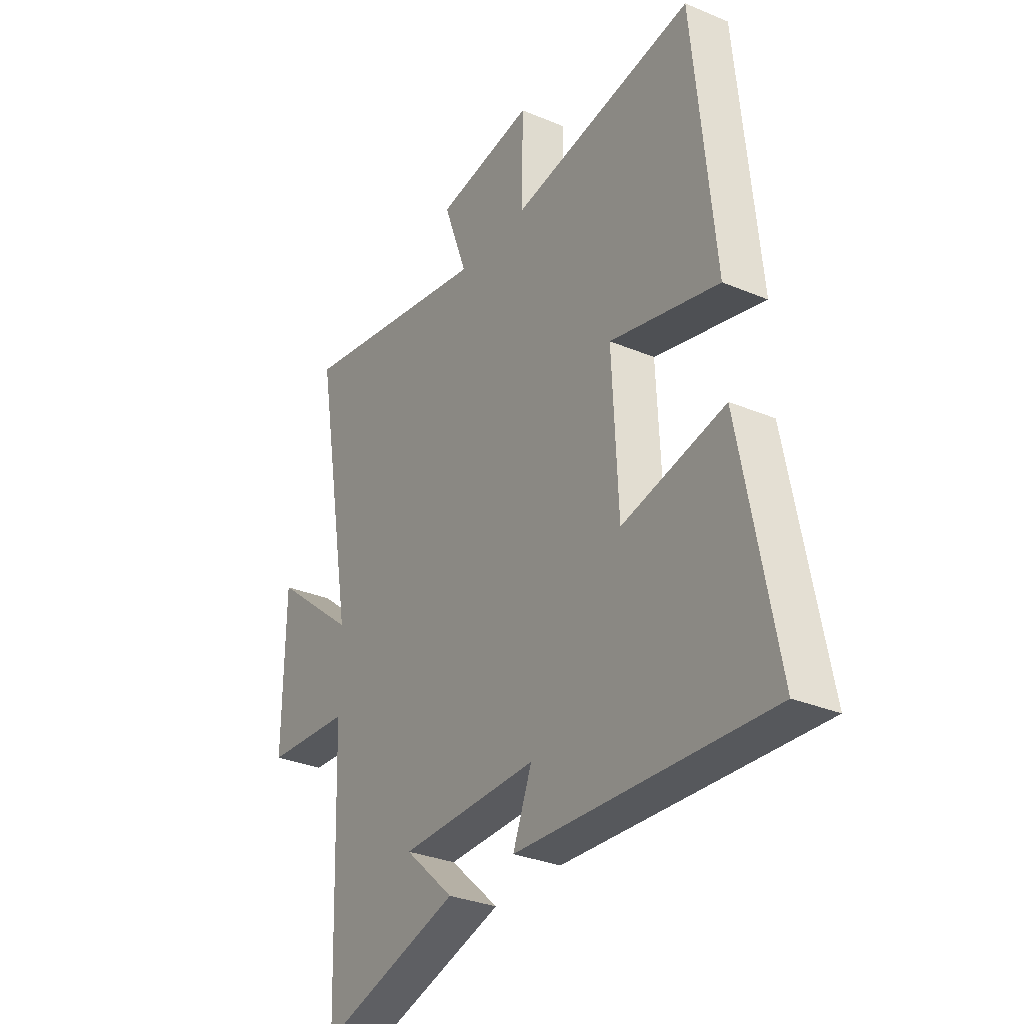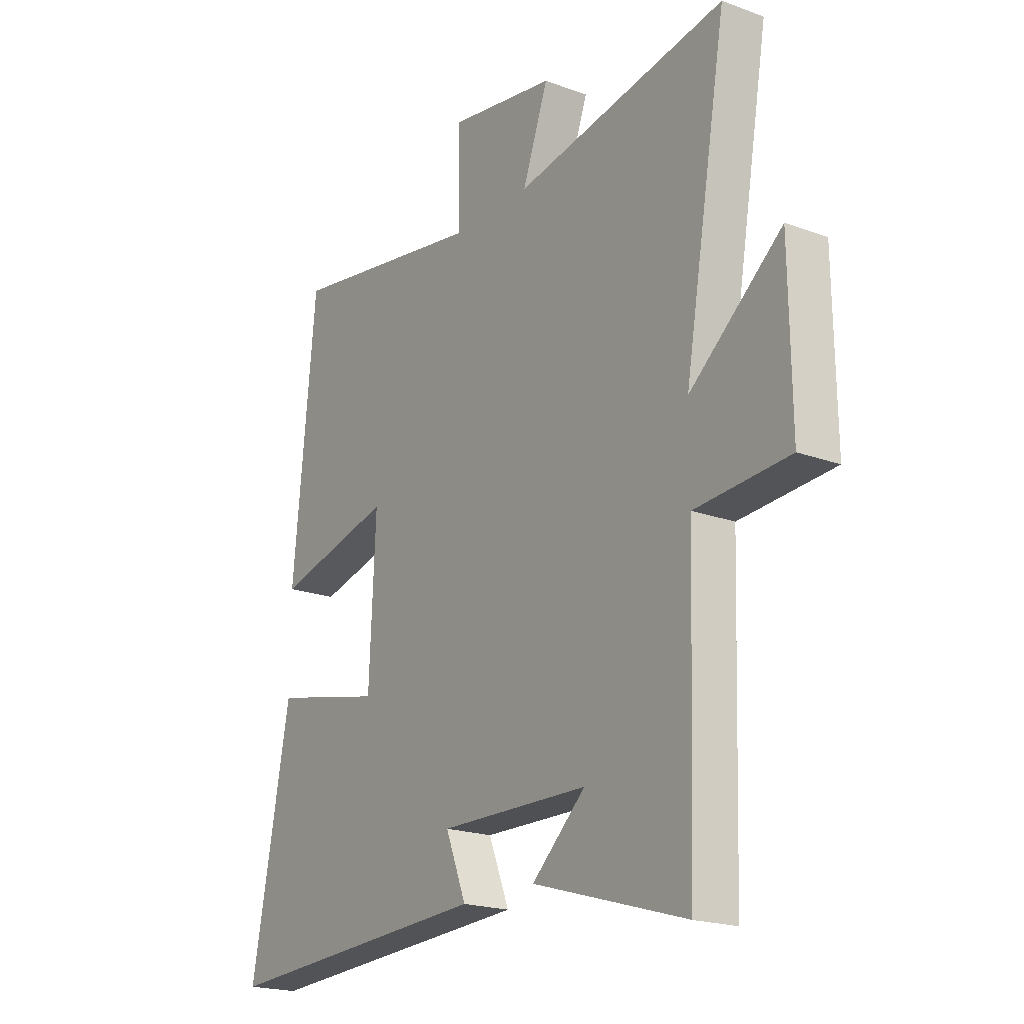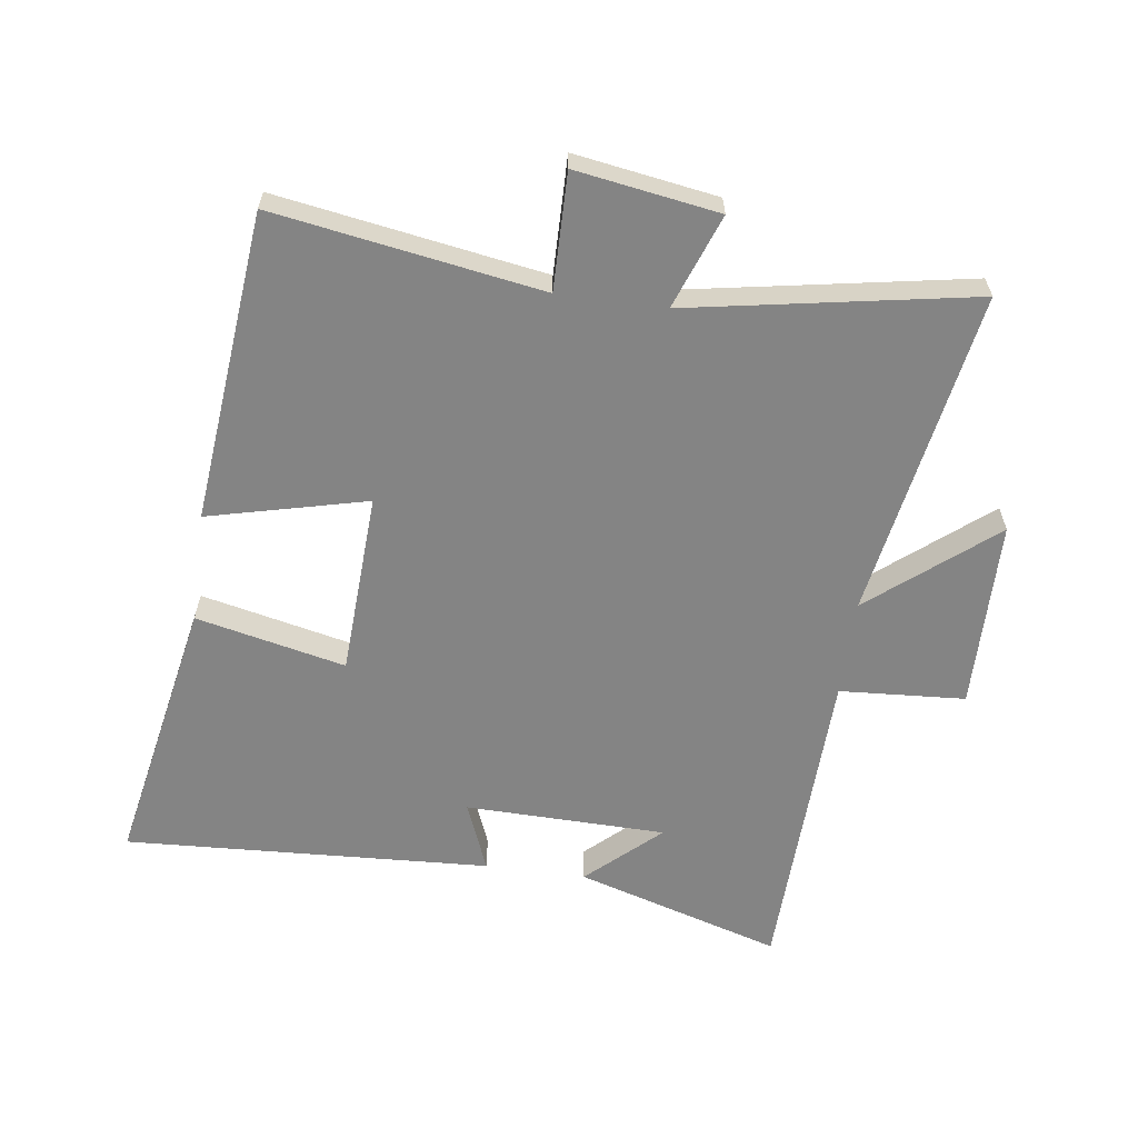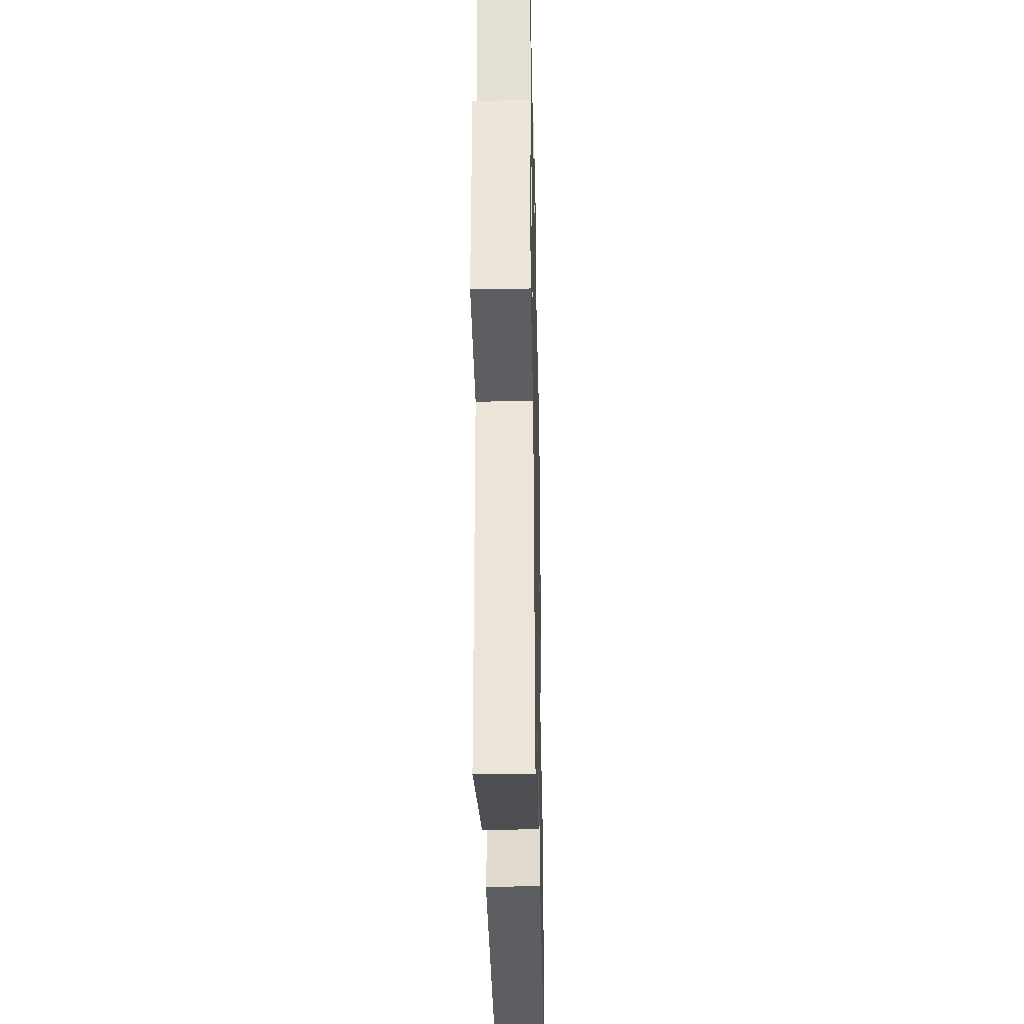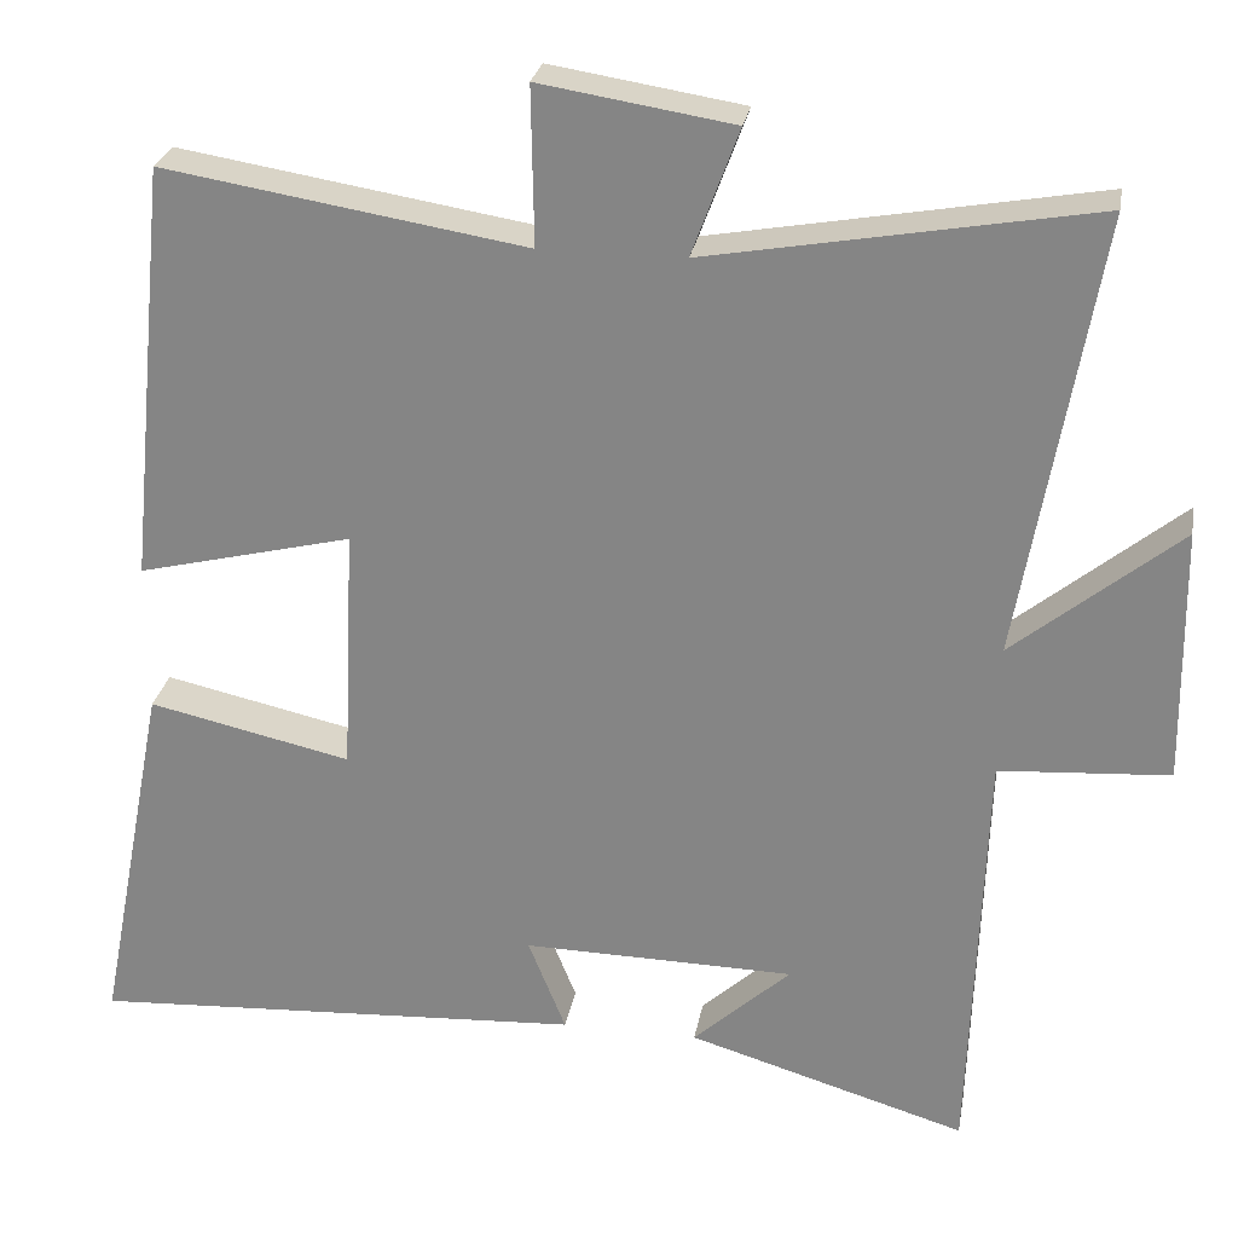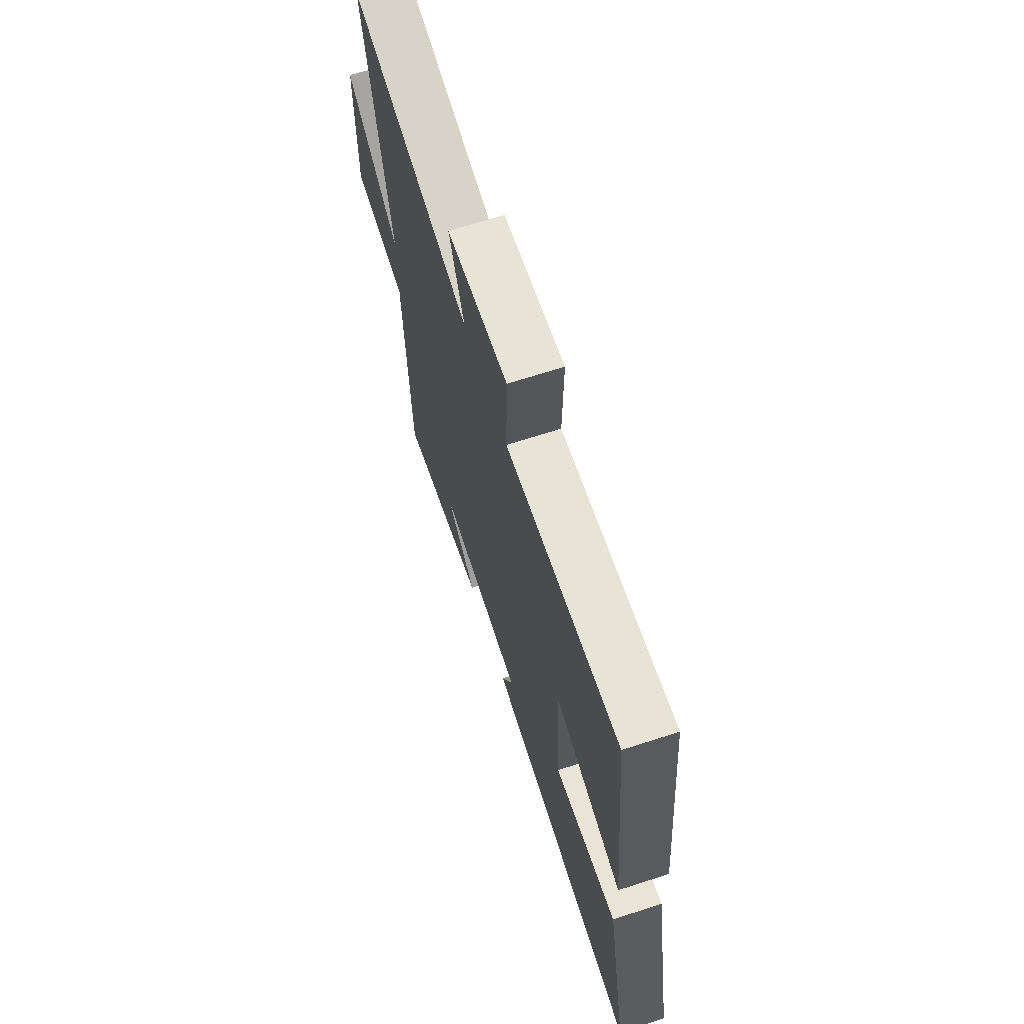
<metadata>
{"format":"obj","ext":"obj","renderer":"f3d","projection":"perspective","resolution":1024,"background":"white","views":[{"elev":-30.9,"azim":-121.1,"up":"+Z"},{"elev":-20.0,"azim":55.7,"up":"+Z"},{"elev":-61.4,"azim":-7.8,"up":"+Y"},{"elev":-34.3,"azim":91.2,"up":"+Z"},{"elev":26.6,"azim":9.8,"up":"+Z"},{"elev":68.5,"azim":-107.9,"up":"+Z"}]}
</metadata>
<code>
v 0.483 0.07 -0.598
v 0.157 0.07 -0.5
v 0.271 0.07 -0.396
v -0.047 0.07 -0.39
v -0.003 0.07 -0.5
v -0.583 0.07 -0.531
v -0.5 0.07 -0.1
v -0.263 0.07 -0.153
v -0.249 0.07 0.137
v -0.5 0.07 0.076
v -0.451 0.07 0.569
v -0.028 0.07 0.5
v -0.031 0.07 0.685
v 0.195 0.07 0.649
v 0.14 0.07 0.5
v 0.591 0.07 0.58
v 0.5 0.07 0.059
v 0.695 0.07 0.218
v 0.699 0.07 -0.082
v 0.5 0.07 -0.095
v 0.483 0 -0.598
v 0.157 0 -0.5
v 0.271 0 -0.396
v -0.047 0 -0.39
v -0.003 0 -0.5
v -0.583 0 -0.531
v -0.5 0 -0.1
v -0.263 0 -0.153
v -0.249 0 0.137
v -0.5 0 0.076
v -0.451 0 0.569
v -0.028 0 0.5
v -0.031 0 0.685
v 0.195 0 0.649
v 0.14 0 0.5
v 0.591 0 0.58
v 0.5 0 0.059
v 0.695 0 0.218
v 0.699 0 -0.082
v 0.5 0 -0.095
f 17 18 19 20
f 17 20 1
f 15 16 17
f 15 17 1
f 12 13 14 15
f 12 15 1
f 9 10 11 12
f 8 9 12
f 6 7 8
f 5 6 8
f 4 5 8
f 3 4 8 12
f 1 2 3
f 1 3 12
f 40 39 38 37
f 21 40 37
f 37 36 35
f 21 37 35
f 35 34 33 32
f 21 35 32
f 32 31 30 29
f 32 29 28
f 28 27 26
f 28 26 25
f 28 25 24
f 32 28 24 23
f 23 22 21
f 32 23 21
f 1 21 22 2
f 2 22 23 3
f 3 23 24 4
f 4 24 25 5
f 5 25 26 6
f 6 26 27 7
f 7 27 28 8
f 8 28 29 9
f 9 29 30 10
f 10 30 31 11
f 11 31 32 12
f 12 32 33 13
f 13 33 34 14
f 14 34 35 15
f 15 35 36 16
f 16 36 37 17
f 17 37 38 18
f 18 38 39 19
f 19 39 40 20
f 20 40 21 1

</code>
